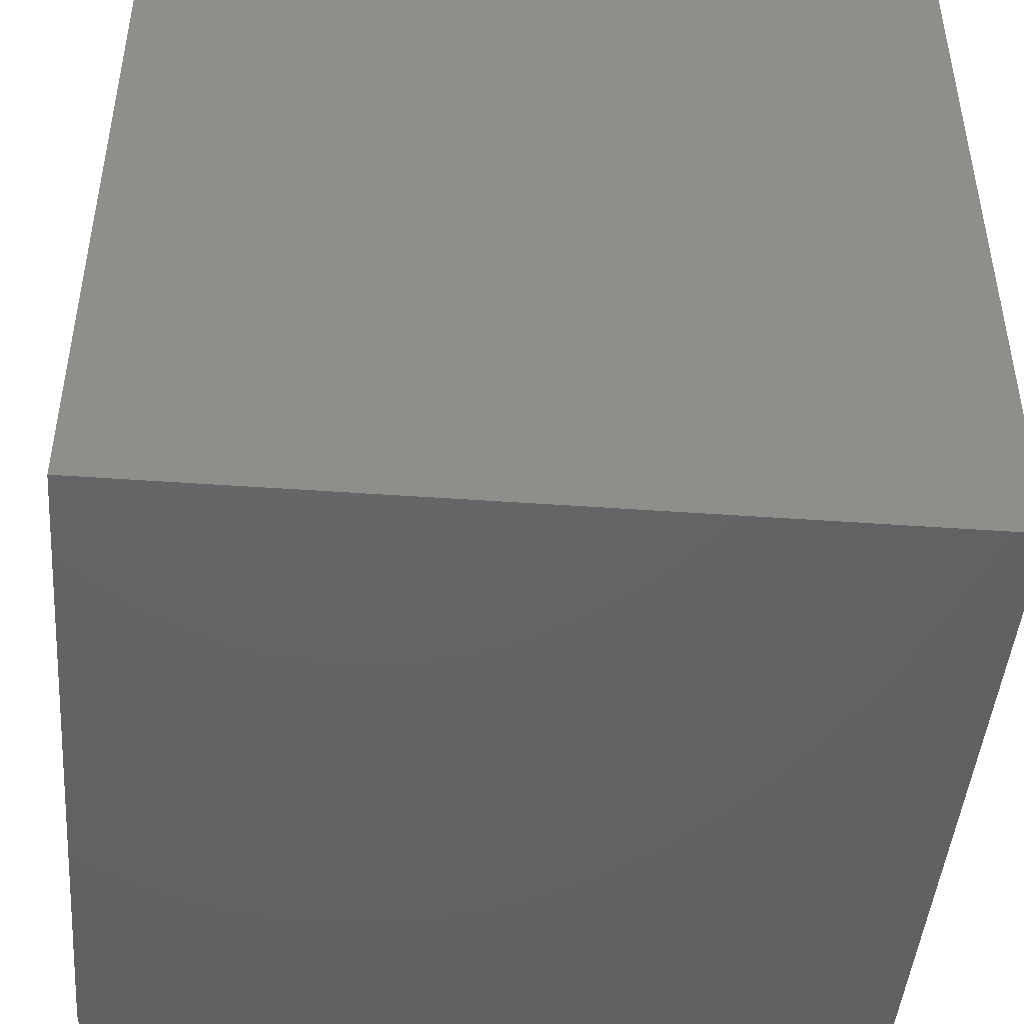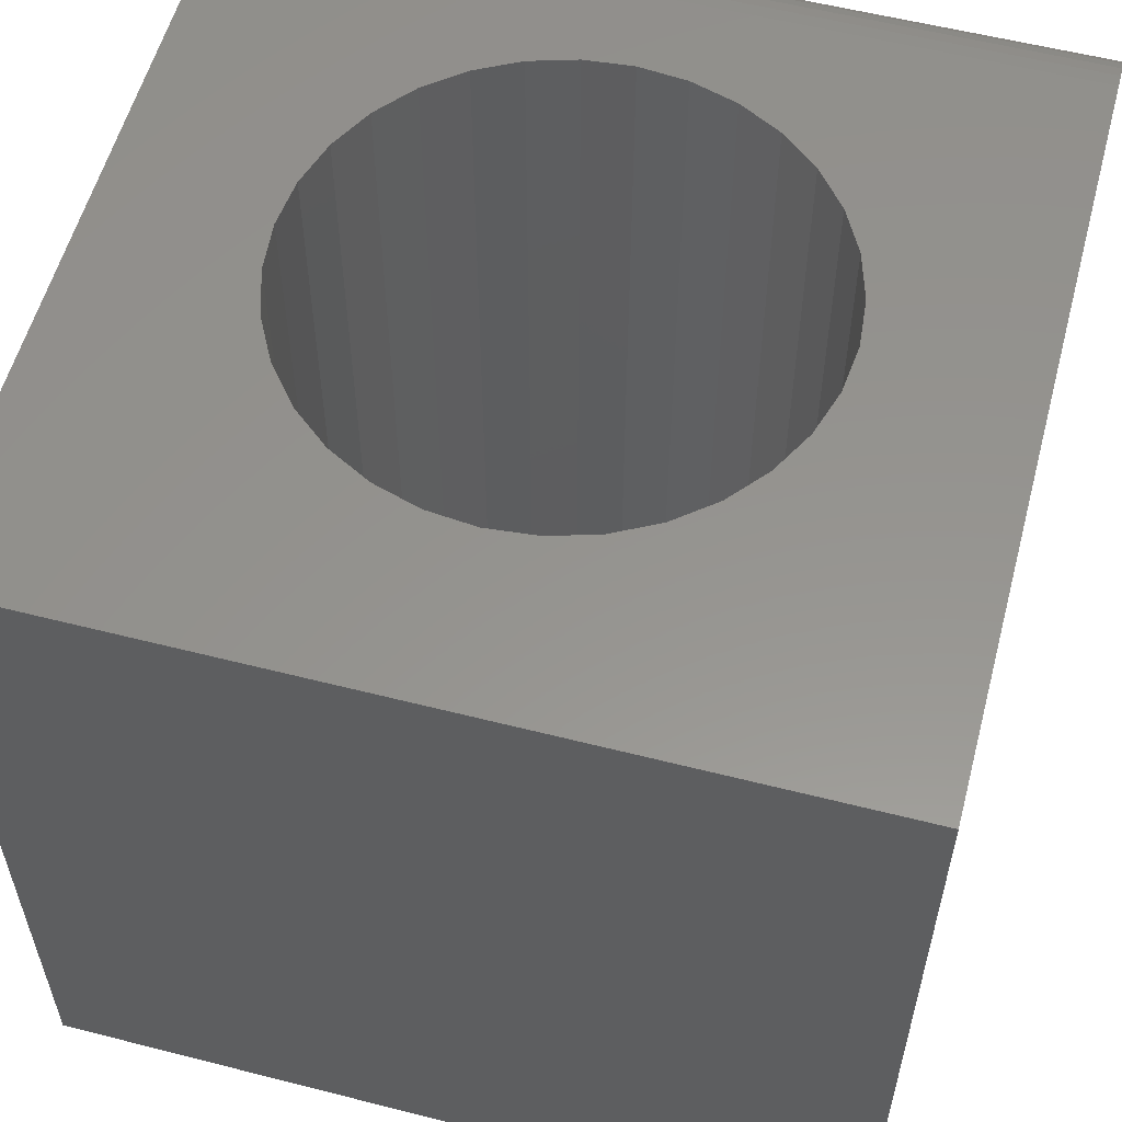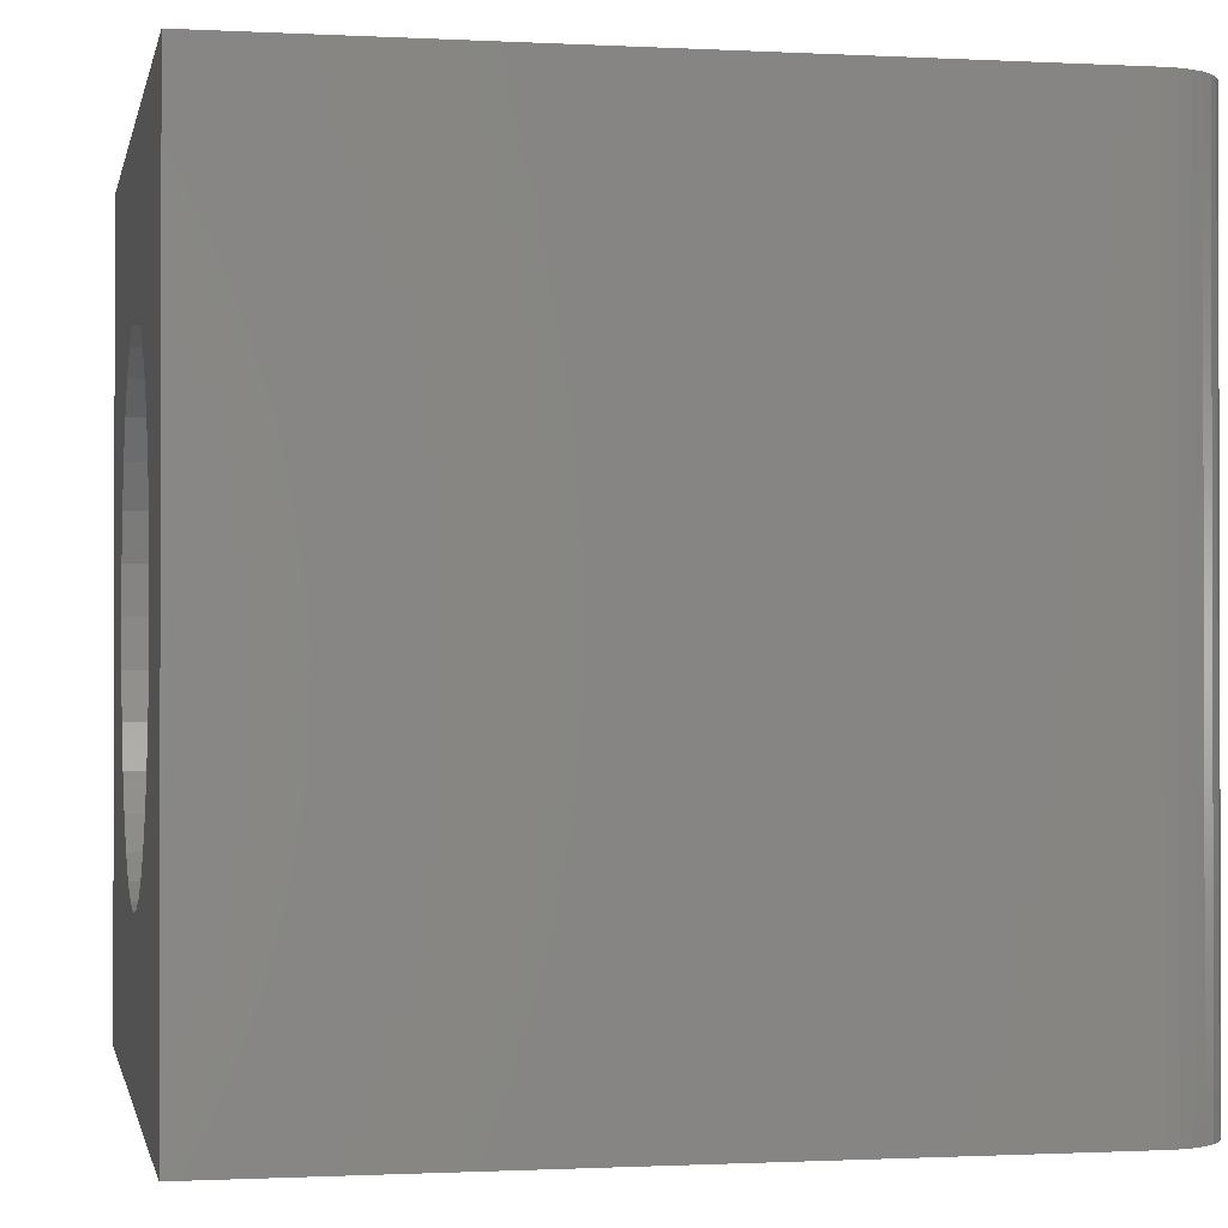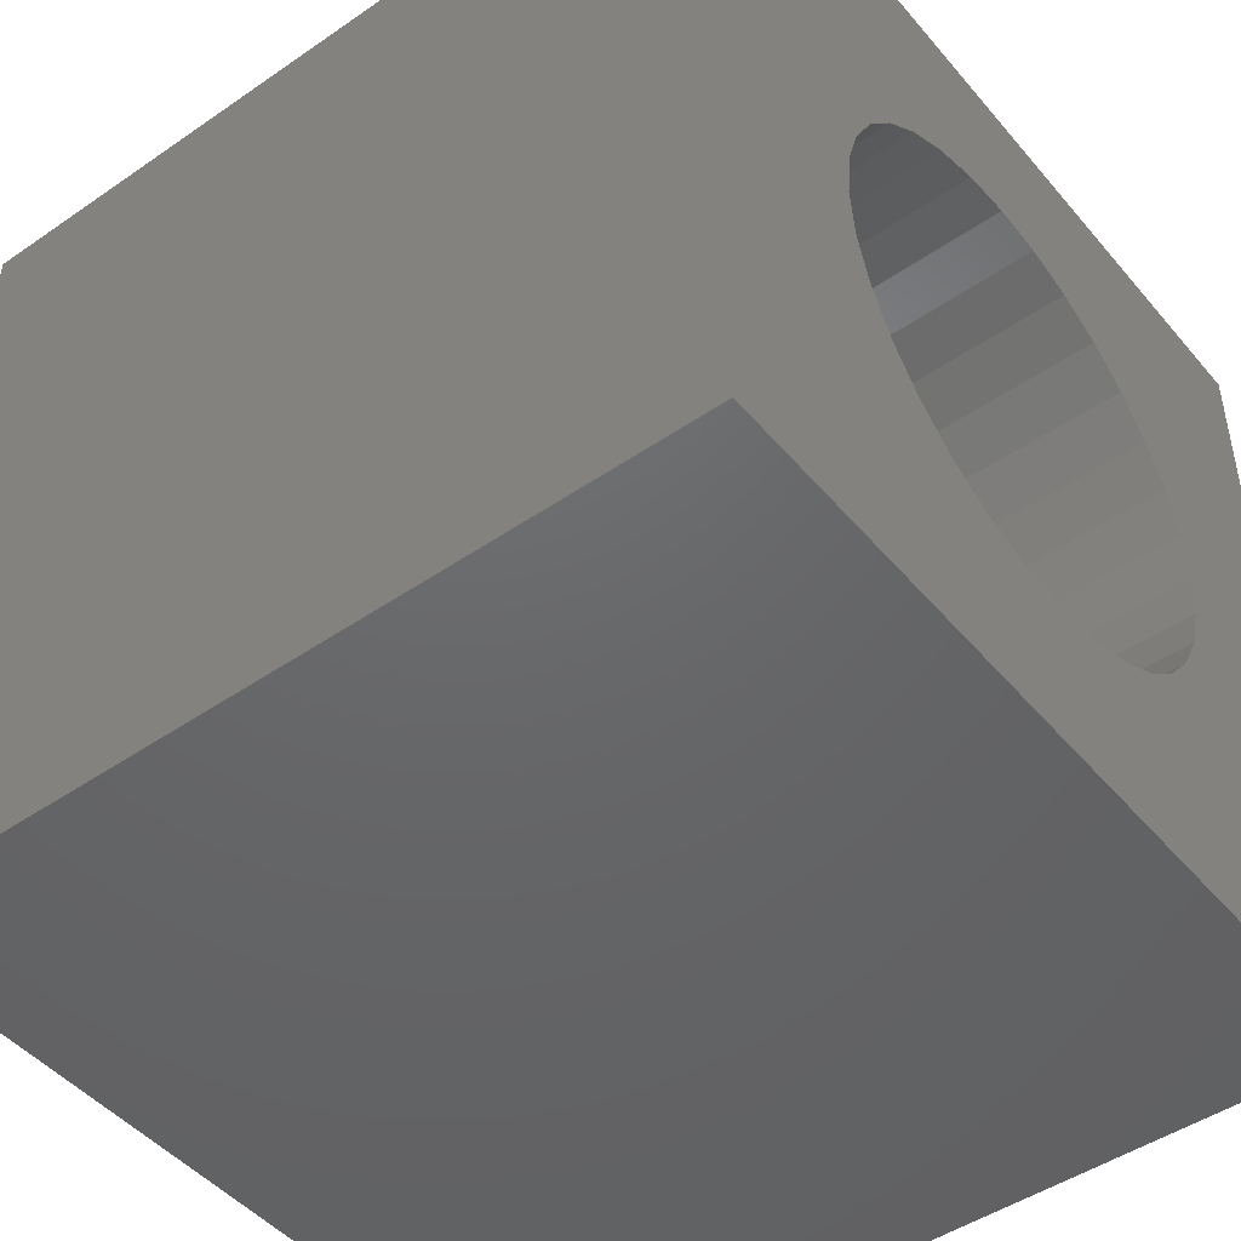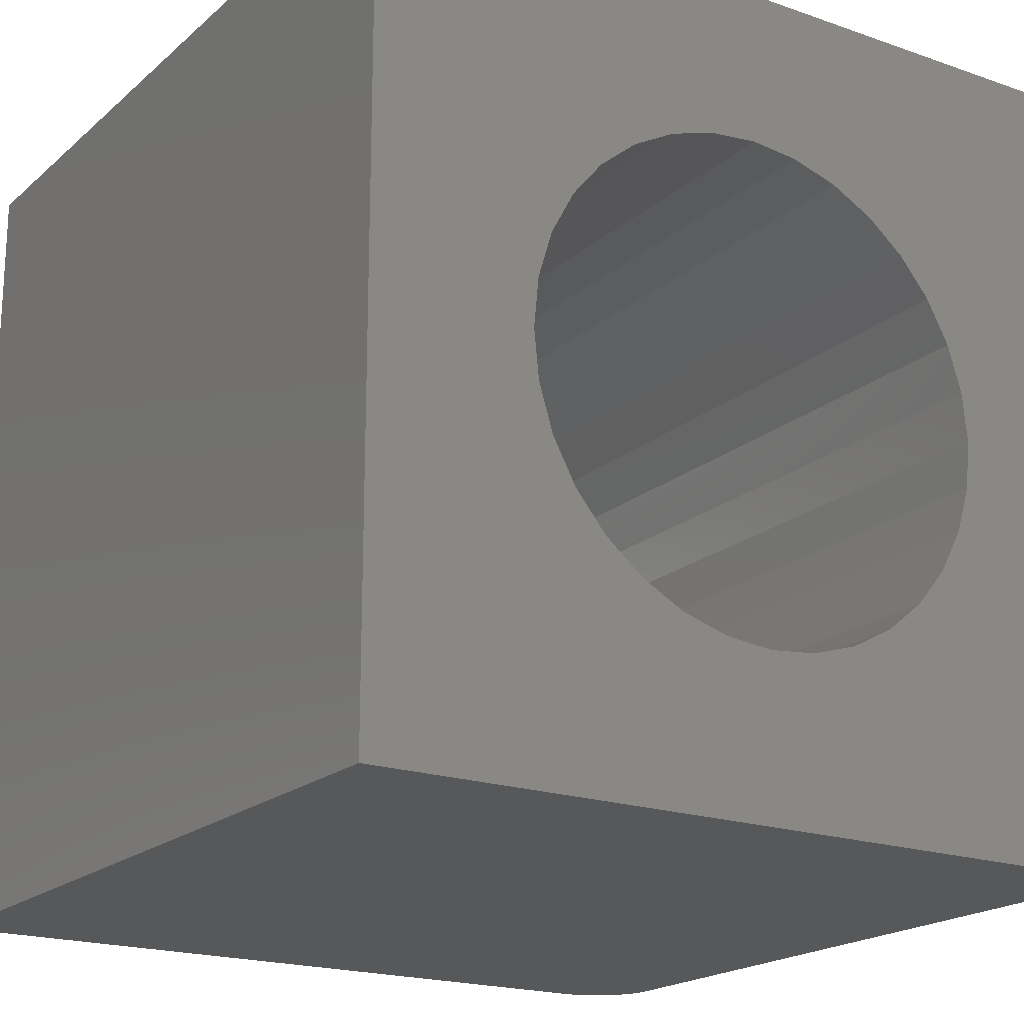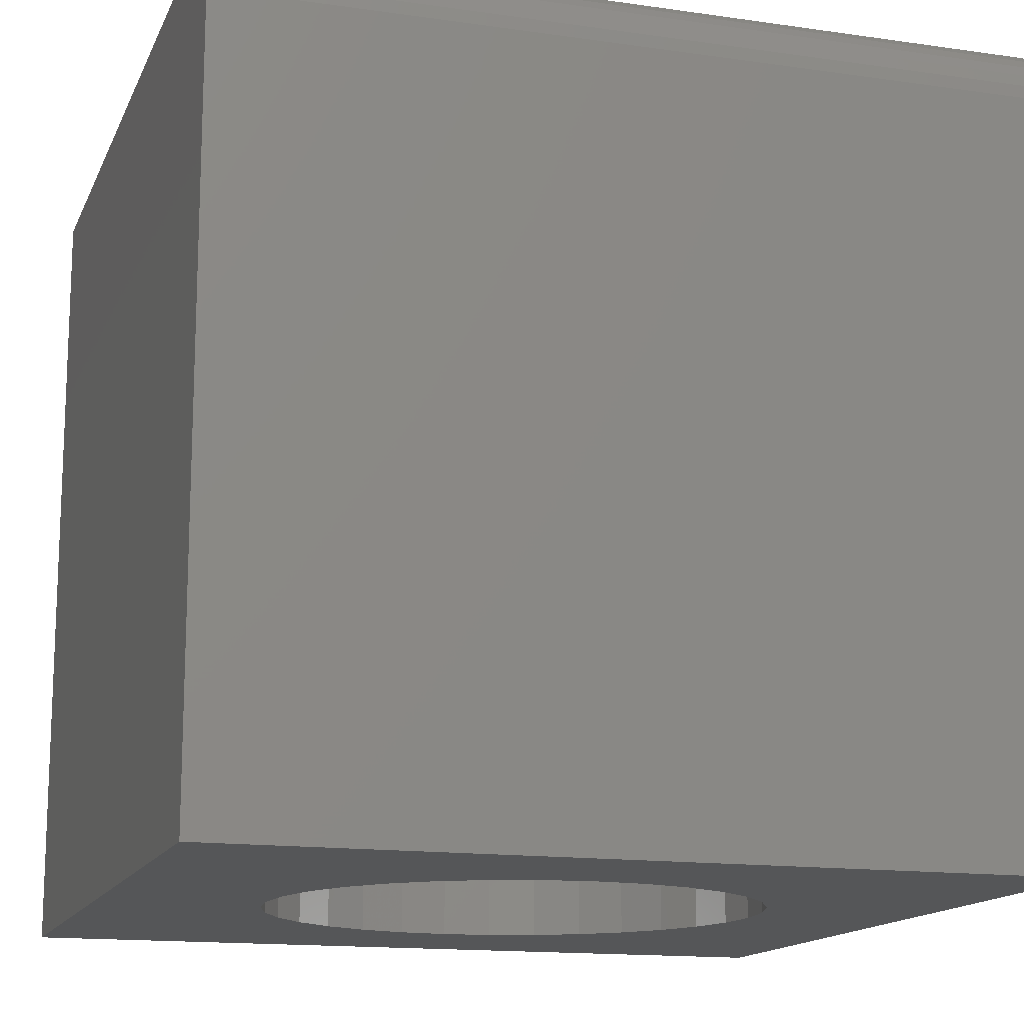
<metadata>
{"format":"stl","ext":"stl","renderer":"f3d","projection":"perspective","resolution":1024,"background":"white","views":[{"elev":-45.7,"azim":85.3,"up":"+Y"},{"elev":56.9,"azim":104.9,"up":"+Z"},{"elev":-0.9,"azim":-101.2,"up":"+Y"},{"elev":-47.1,"azim":127.9,"up":"+Y"},{"elev":-19.6,"azim":146.9,"up":"+Y"},{"elev":-14.7,"azim":-107.4,"up":"+Z"}]}
</metadata>
<code>
# stl→obj: 88 verts, 176 faces
v -0.75 0.75 0
v 0 0.75 0
v -0.3804 0.6039 0
v -0.4251 0.5995 0
v -0.468 0.5865 0
v -0.5076 0.5654 0
v -0.5423 0.5369 0
v -0.5708 0.5022 0
v -0.5919 0.4626 0
v -0.605 0.4197 0
v -0.75 0 0
v -0.6094 0.375 0
v -0.605 0.3303 0
v -0.5919 0.2874 0
v -0.5708 0.2478 0
v -0.5423 0.2131 0
v -0.5076 0.1846 0
v -0.468 0.1635 0
v -0.4251 0.1505 0
v -0.3804 0.1461 0
v 0 0 0
v -0.3358 0.1505 0
v -0.2928 0.1635 0
v -0.2532 0.1846 0
v -0.2185 0.2131 0
v -0.1901 0.2478 0
v -0.1689 0.2874 0
v -0.1559 0.3303 0
v -0.1515 0.375 0
v -0.1559 0.4197 0
v -0.1689 0.4626 0
v -0.1901 0.5022 0
v -0.2185 0.5369 0
v -0.2532 0.5654 0
v -0.2928 0.5865 0
v -0.3358 0.5995 0
v -0.6875 0.75 0.75
v -0.6875 0 0.75
v -0.6094 0.375 0.75
v -0.605 0.4197 0.75
v -0.5919 0.4626 0.75
v -0.5708 0.5022 0.75
v -0.5423 0.5369 0.75
v -0.5076 0.5654 0.75
v -0.468 0.5865 0.75
v -0.4251 0.5995 0.75
v -0.3804 0.6039 0.75
v 0 0.75 0.75
v 0 0 0.75
v -0.3804 0.1461 0.75
v -0.4251 0.1505 0.75
v -0.468 0.1635 0.75
v -0.5076 0.1846 0.75
v -0.5423 0.2131 0.75
v -0.5708 0.2478 0.75
v -0.5919 0.2874 0.75
v -0.605 0.3303 0.75
v -0.1559 0.4197 0.75
v -0.1515 0.375 0.75
v -0.1559 0.3303 0.75
v -0.1689 0.2874 0.75
v -0.1901 0.2478 0.75
v -0.2185 0.2131 0.75
v -0.2532 0.1846 0.75
v -0.2928 0.1635 0.75
v -0.3358 0.1505 0.75
v -0.3358 0.5995 0.75
v -0.2928 0.5865 0.75
v -0.2532 0.5654 0.75
v -0.2185 0.5369 0.75
v -0.1901 0.5022 0.75
v -0.1689 0.4626 0.75
v -0.75 0.75 0.6875
v -0.75 0 0.6875
v -0.7488 0.75 0.6997
v -0.7452 0.75 0.7114
v -0.7395 0.75 0.7222
v -0.7317 0.75 0.7317
v -0.7222 0.75 0.7395
v -0.7114 0.75 0.7452
v -0.6997 0.75 0.7488
v -0.6997 0 0.7488
v -0.7114 0 0.7452
v -0.7222 0 0.7395
v -0.7317 0 0.7317
v -0.7395 0 0.7222
v -0.7452 0 0.7114
v -0.7488 0 0.6997
f 1 2 3
f 1 3 4
f 1 4 5
f 1 5 6
f 1 6 7
f 1 7 8
f 1 8 9
f 1 9 10
f 1 10 11
f 11 10 12
f 11 12 13
f 11 13 14
f 11 14 15
f 11 15 16
f 11 16 17
f 11 17 18
f 11 18 19
f 11 19 20
f 11 20 21
f 21 20 22
f 21 22 23
f 21 23 24
f 21 24 25
f 21 25 26
f 21 26 27
f 21 27 28
f 21 28 29
f 21 29 30
f 2 21 30
f 2 30 31
f 2 31 32
f 2 32 33
f 2 33 34
f 2 34 35
f 2 35 36
f 2 36 3
f 37 38 39
f 37 39 40
f 37 40 41
f 37 41 42
f 37 42 43
f 37 43 44
f 37 44 45
f 37 45 46
f 37 46 47
f 37 47 48
f 38 49 50
f 38 50 51
f 38 51 52
f 38 52 53
f 38 53 54
f 38 54 55
f 38 55 56
f 38 56 57
f 38 57 39
f 49 58 59
f 49 59 60
f 49 60 61
f 49 61 62
f 49 62 63
f 49 63 64
f 49 64 65
f 49 65 66
f 49 66 50
f 48 47 67
f 48 67 68
f 48 68 69
f 48 69 70
f 48 70 71
f 48 71 72
f 48 72 58
f 48 58 49
f 20 66 22
f 22 66 65
f 22 65 23
f 23 65 64
f 23 64 24
f 24 64 63
f 24 63 25
f 25 63 62
f 25 62 26
f 26 62 61
f 26 61 27
f 27 61 60
f 27 60 28
f 28 60 59
f 28 59 29
f 66 20 50
f 50 20 19
f 50 19 51
f 51 19 18
f 51 18 52
f 52 18 17
f 52 17 53
f 53 17 16
f 53 16 54
f 54 16 15
f 54 15 55
f 55 15 14
f 55 14 56
f 56 14 13
f 56 13 57
f 57 13 12
f 57 12 39
f 3 46 4
f 4 46 45
f 4 45 5
f 5 45 44
f 5 44 6
f 6 44 43
f 6 43 7
f 7 43 42
f 7 42 8
f 8 42 41
f 8 41 9
f 9 41 40
f 9 40 10
f 10 40 39
f 10 39 12
f 46 3 47
f 47 3 36
f 47 36 67
f 67 36 35
f 67 35 68
f 68 35 34
f 68 34 69
f 69 34 33
f 69 33 70
f 70 33 32
f 70 32 71
f 71 32 31
f 71 31 72
f 72 31 30
f 72 30 58
f 58 30 29
f 58 29 59
f 1 11 73
f 73 11 74
f 48 2 1
f 48 1 73
f 48 73 75
f 48 75 76
f 48 76 77
f 48 77 78
f 48 78 79
f 48 79 80
f 48 80 81
f 48 81 37
f 49 38 82
f 49 82 83
f 49 83 84
f 49 84 85
f 49 85 86
f 49 86 87
f 49 87 88
f 49 88 74
f 49 74 11
f 49 11 21
f 73 74 75
f 75 74 88
f 75 88 76
f 76 88 87
f 76 87 77
f 77 87 86
f 77 86 78
f 78 86 85
f 78 85 79
f 79 85 84
f 79 84 80
f 80 84 83
f 80 83 81
f 81 83 82
f 81 82 37
f 37 82 38
f 21 2 49
f 49 2 48

</code>
